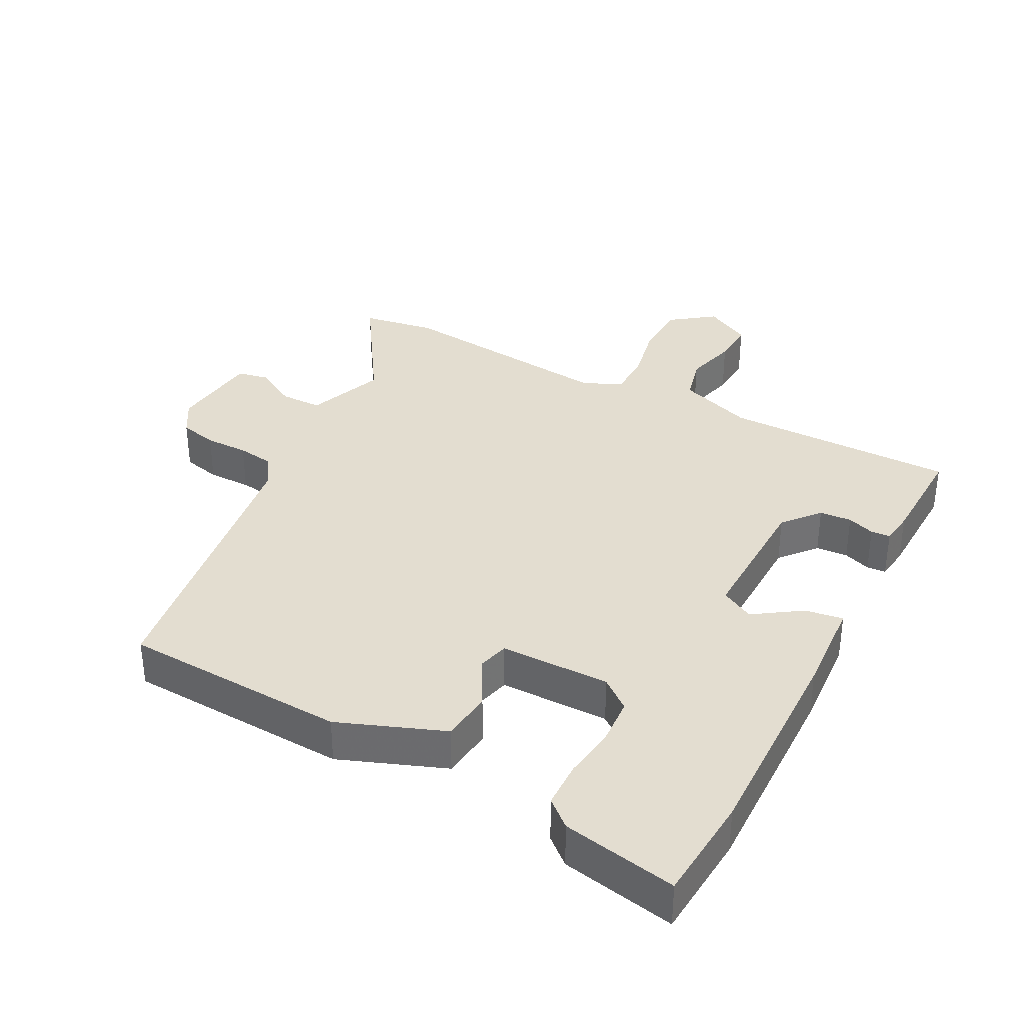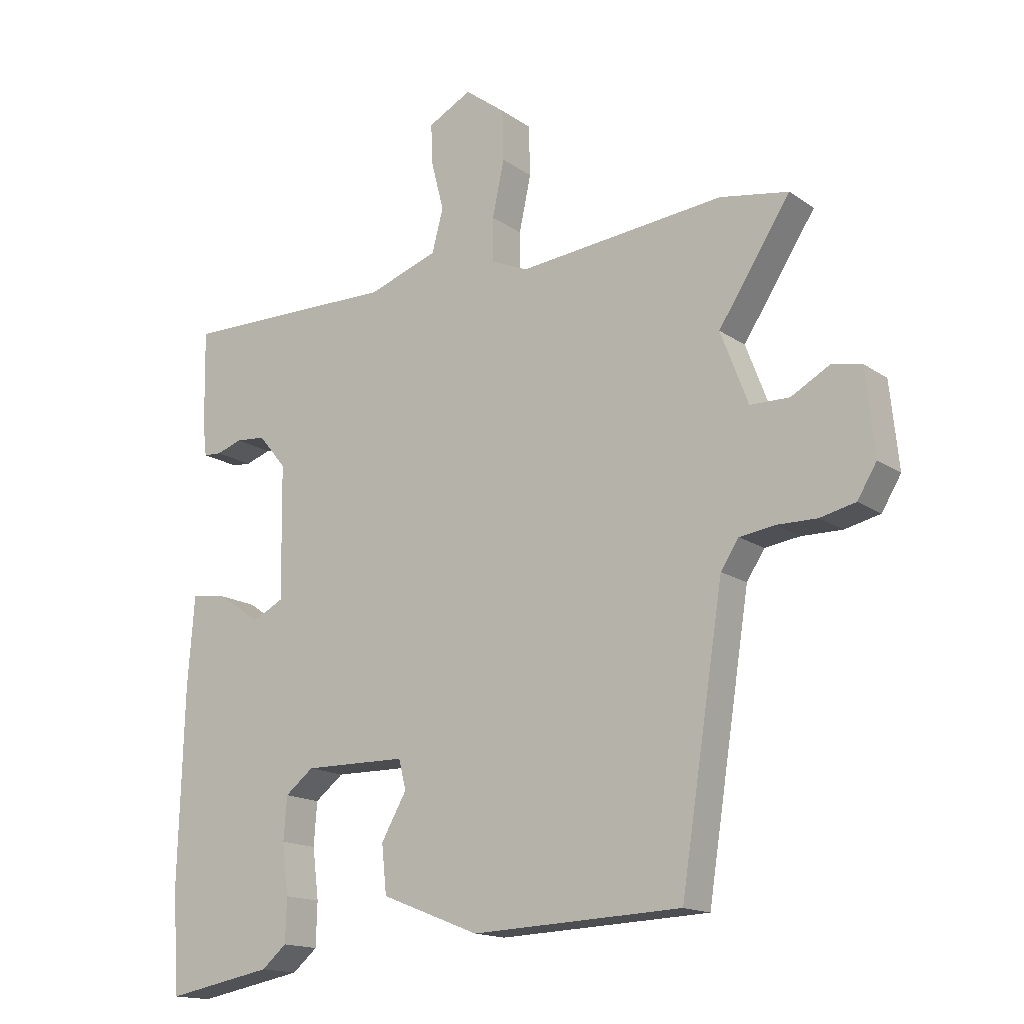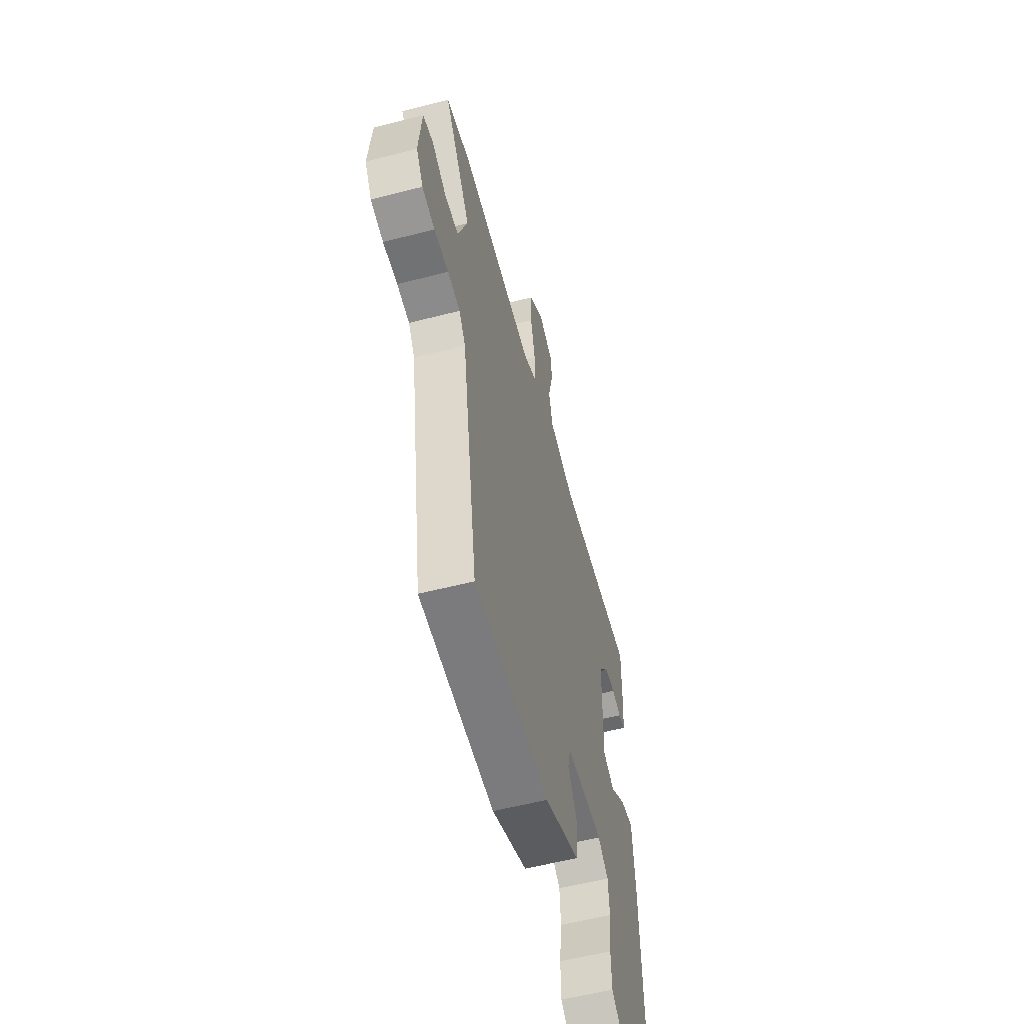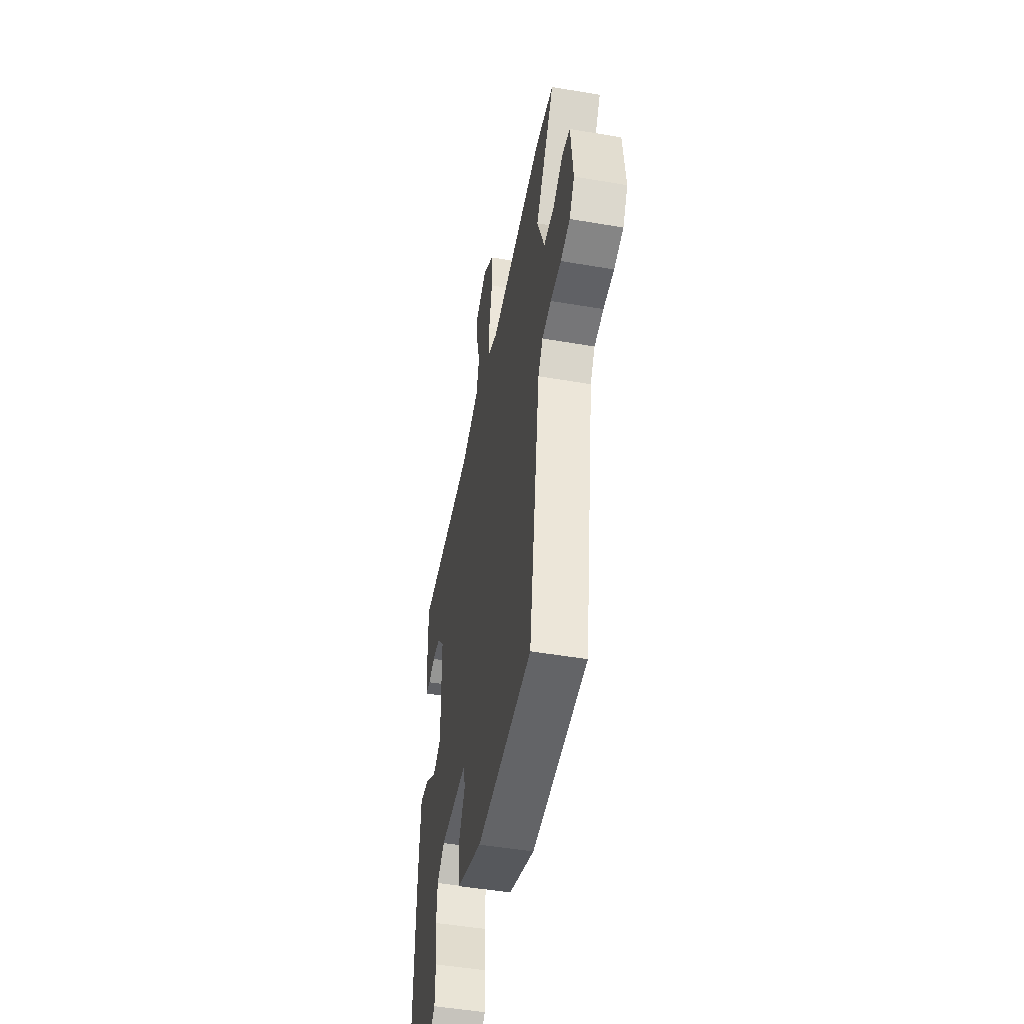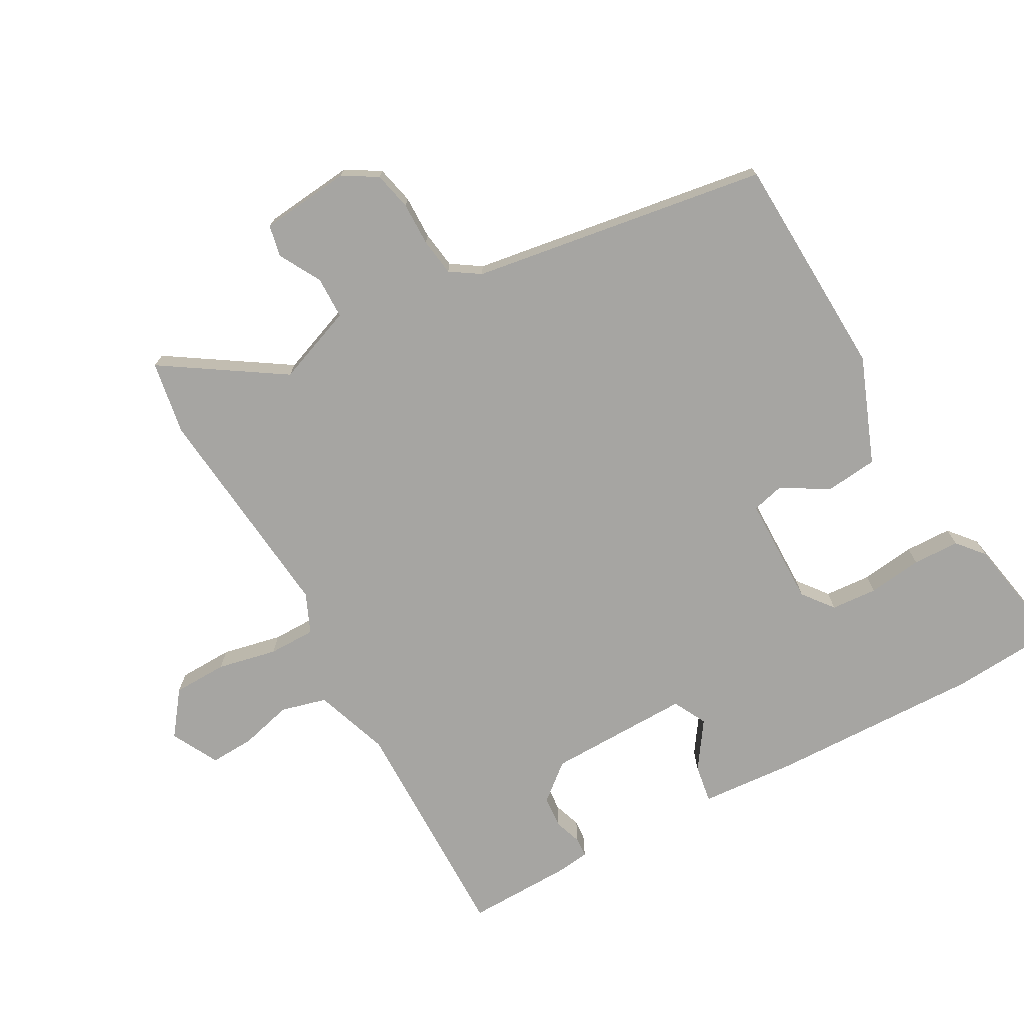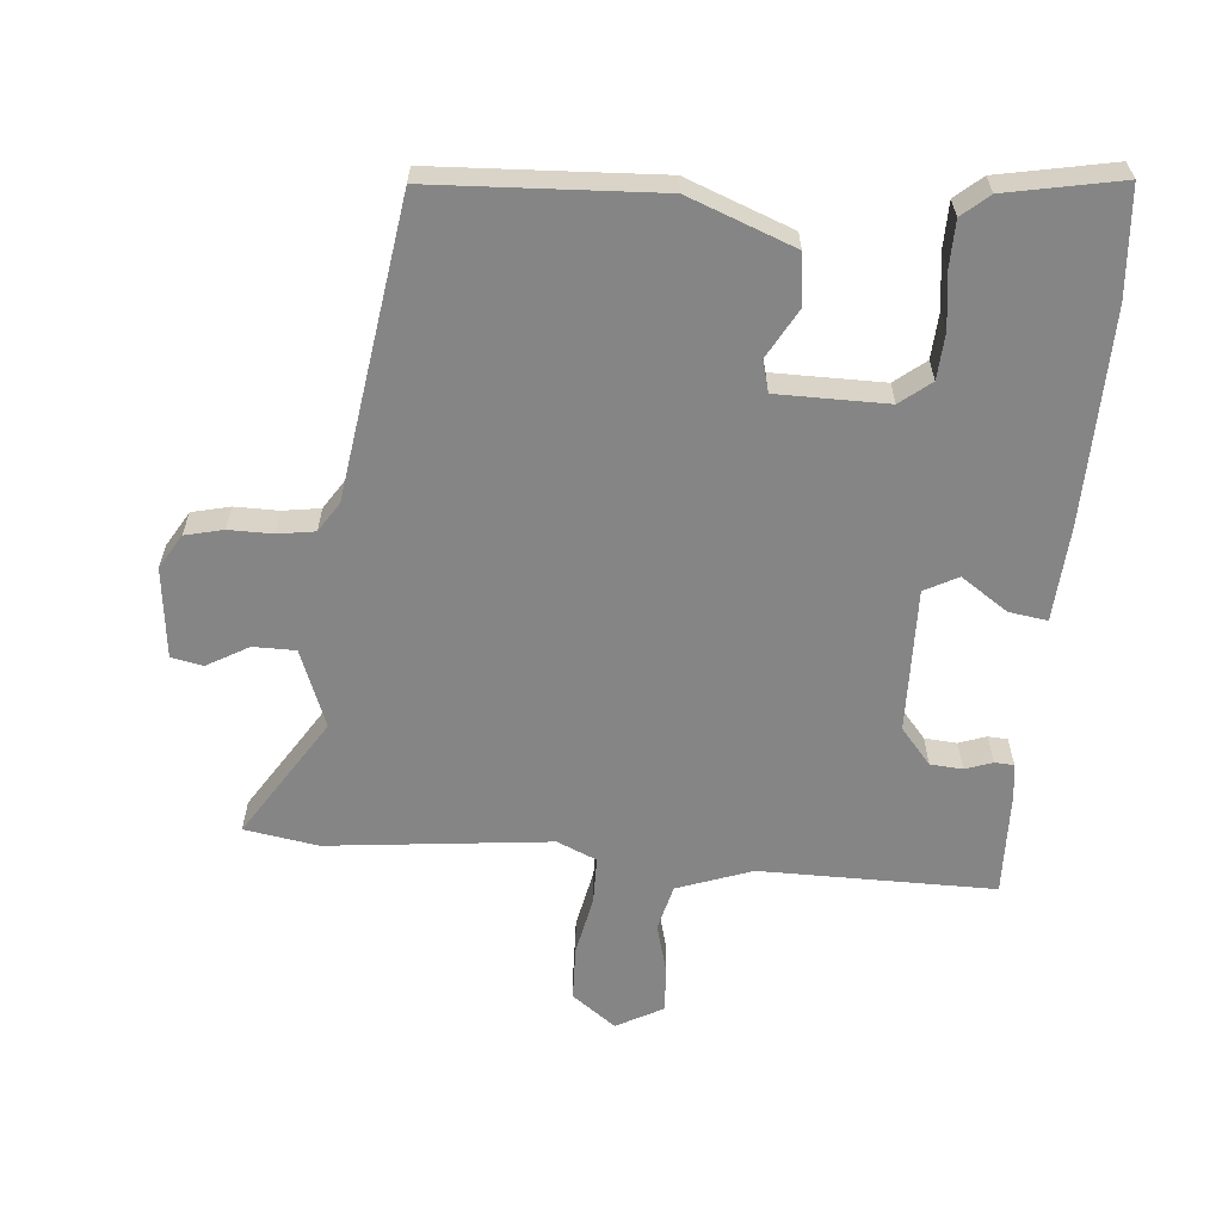
<metadata>
{"format":"obj","ext":"obj","renderer":"f3d","projection":"perspective","resolution":1024,"background":"white","views":[{"elev":35.6,"azim":-151.8,"up":"+Y"},{"elev":-15.6,"azim":35.3,"up":"+Z"},{"elev":-56.3,"azim":105.1,"up":"+Z"},{"elev":-48.8,"azim":79.2,"up":"+Z"},{"elev":-73.6,"azim":119.0,"up":"+Y"},{"elev":-61.8,"azim":175.5,"up":"+Y"}]}
</metadata>
<code>
v 0.48 0.07 0.503
v 0.59 0.07 0.484
v 0.474 0.07 0.306
v 0.518 0.07 0.19
v 0.581 0.07 0.189
v 0.644 0.07 0.224
v 0.691 0.07 0.214
v 0.705 0.07 0.079
v 0.674 0.07 0.028
v 0.617 0.07 0.015
v 0.552 0.07 0.016
v 0.496 0.07 0.008
v 0.467 0.07 -0.036
v 0.398 0.07 -0.479
v 0.061 0.07 -0.493
v -0.097 0.07 -0.431
v -0.105 0.07 -0.354
v -0.064 0.07 -0.282
v -0.076 0.07 -0.235
v -0.241 0.07 -0.233
v -0.287 0.07 -0.269
v -0.292 0.07 -0.338
v -0.282 0.07 -0.419
v -0.284 0.07 -0.489
v -0.324 0.07 -0.523
v -0.496 0.07 -0.555
v -0.507 0.07 -0.394
v -0.498 0.07 -0.079
v -0.487 0.07 0.065
v -0.43 0.07 0.056
v -0.36 0.07 0.008
v -0.31 0.07 0.034
v -0.313 0.07 0.248
v -0.358 0.07 0.302
v -0.406 0.07 0.306
v -0.447 0.07 0.292
v -0.476 0.07 0.294
v -0.482 0.07 0.344
v -0.485 0.07 0.501
v -0.136 0.07 0.497
v -0.024 0.07 0.536
v -0.006 0.07 0.604
v -0.026 0.07 0.682
v -0.029 0.07 0.748
v 0.041 0.07 0.785
v 0.106 0.07 0.736
v 0.108 0.07 0.655
v 0.089 0.07 0.566
v 0.089 0.07 0.496
v 0.148 0.07 0.47
v 0.48 0 0.503
v 0.59 0 0.484
v 0.474 0 0.306
v 0.518 0 0.19
v 0.581 0 0.189
v 0.644 0 0.224
v 0.691 0 0.214
v 0.705 0 0.079
v 0.674 0 0.028
v 0.617 0 0.015
v 0.552 0 0.016
v 0.496 0 0.008
v 0.467 0 -0.036
v 0.398 0 -0.479
v 0.061 0 -0.493
v -0.097 0 -0.431
v -0.105 0 -0.354
v -0.064 0 -0.282
v -0.076 0 -0.235
v -0.241 0 -0.233
v -0.287 0 -0.269
v -0.292 0 -0.338
v -0.282 0 -0.419
v -0.284 0 -0.489
v -0.324 0 -0.523
v -0.496 0 -0.555
v -0.507 0 -0.394
v -0.498 0 -0.079
v -0.487 0 0.065
v -0.43 0 0.056
v -0.36 0 0.008
v -0.31 0 0.034
v -0.313 0 0.248
v -0.358 0 0.302
v -0.406 0 0.306
v -0.447 0 0.292
v -0.476 0 0.294
v -0.482 0 0.344
v -0.485 0 0.501
v -0.136 0 0.497
v -0.024 0 0.536
v -0.006 0 0.604
v -0.026 0 0.682
v -0.029 0 0.748
v 0.041 0 0.785
v 0.106 0 0.736
v 0.108 0 0.655
v 0.089 0 0.566
v 0.089 0 0.496
v 0.148 0 0.47
f 46 47 48
f 45 46 48
f 44 45 48
f 43 44 48
f 42 43 48
f 41 42 48 49
f 40 41 49 50
f 38 39 40
f 37 38 40
f 36 37 40
f 35 36 40
f 34 35 40 50
f 29 30 31
f 28 29 31
f 27 28 31
f 26 27 31
f 25 26 31
f 24 25 31
f 23 24 31
f 22 23 31
f 21 22 31 32
f 20 21 32 33
f 16 17 18
f 15 16 18
f 14 15 18
f 13 14 18
f 12 13 18 19
f 9 10 11
f 8 9 11
f 7 8 11
f 6 7 11
f 5 6 11
f 4 5 11 12
f 19 20 33
f 12 19 33
f 4 12 33
f 3 4 33
f 33 34 50
f 3 33 50
f 2 3 50
f 1 2 50
f 98 97 96
f 98 96 95
f 98 95 94
f 98 94 93
f 98 93 92
f 99 98 92 91
f 100 99 91 90
f 90 89 88
f 90 88 87
f 90 87 86
f 90 86 85
f 100 90 85 84
f 81 80 79
f 81 79 78
f 81 78 77
f 81 77 76
f 81 76 75
f 81 75 74
f 81 74 73
f 81 73 72
f 82 81 72 71
f 83 82 71 70
f 68 67 66
f 68 66 65
f 68 65 64
f 68 64 63
f 69 68 63 62
f 61 60 59
f 61 59 58
f 61 58 57
f 61 57 56
f 61 56 55
f 62 61 55 54
f 83 70 69
f 83 69 62
f 83 62 54
f 83 54 53
f 100 84 83
f 100 83 53
f 100 53 52
f 100 52 51
f 1 51 52 2
f 2 52 53 3
f 3 53 54 4
f 4 54 55 5
f 5 55 56 6
f 6 56 57 7
f 7 57 58 8
f 8 58 59 9
f 9 59 60 10
f 10 60 61 11
f 11 61 62 12
f 12 62 63 13
f 13 63 64 14
f 14 64 65 15
f 15 65 66 16
f 16 66 67 17
f 17 67 68 18
f 18 68 69 19
f 19 69 70 20
f 20 70 71 21
f 21 71 72 22
f 22 72 73 23
f 23 73 74 24
f 24 74 75 25
f 25 75 76 26
f 26 76 77 27
f 27 77 78 28
f 28 78 79 29
f 29 79 80 30
f 30 80 81 31
f 31 81 82 32
f 32 82 83 33
f 33 83 84 34
f 34 84 85 35
f 35 85 86 36
f 36 86 87 37
f 37 87 88 38
f 38 88 89 39
f 39 89 90 40
f 40 90 91 41
f 41 91 92 42
f 42 92 93 43
f 43 93 94 44
f 44 94 95 45
f 45 95 96 46
f 46 96 97 47
f 47 97 98 48
f 48 98 99 49
f 49 99 100 50
f 50 100 51 1

</code>
